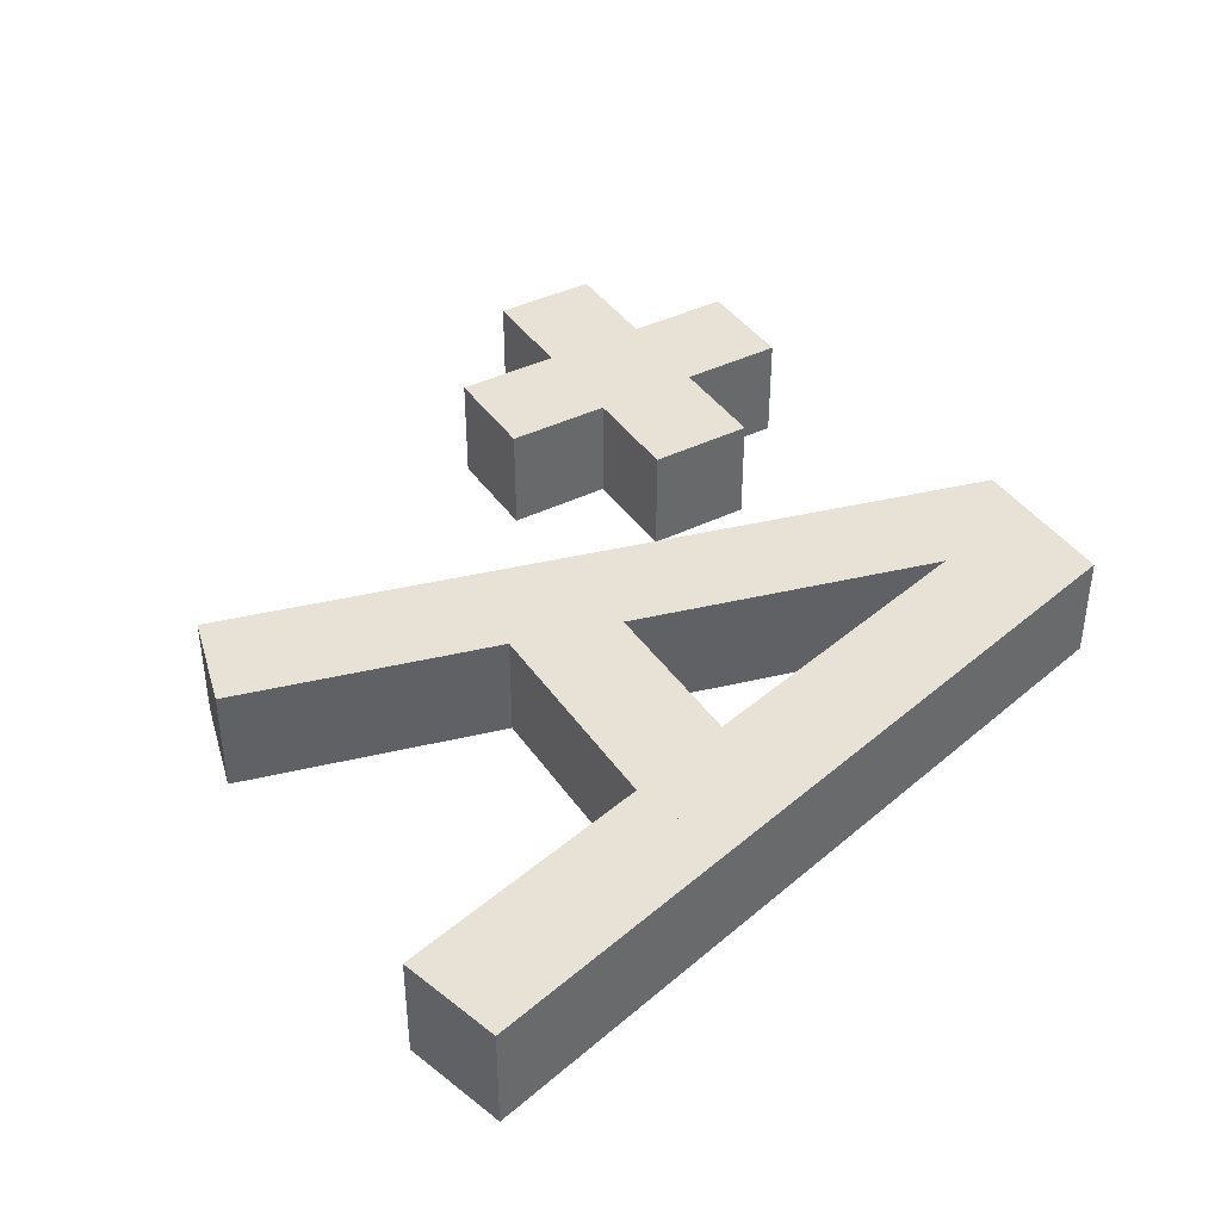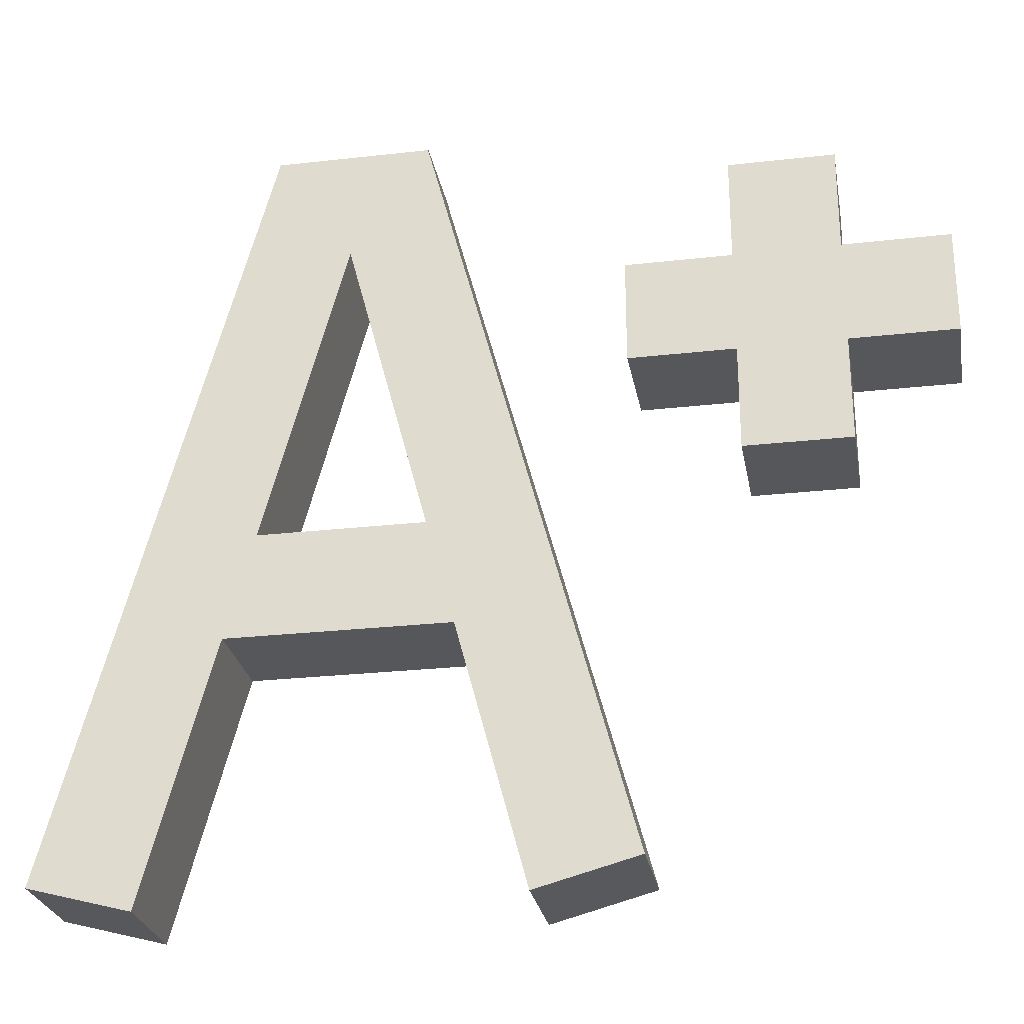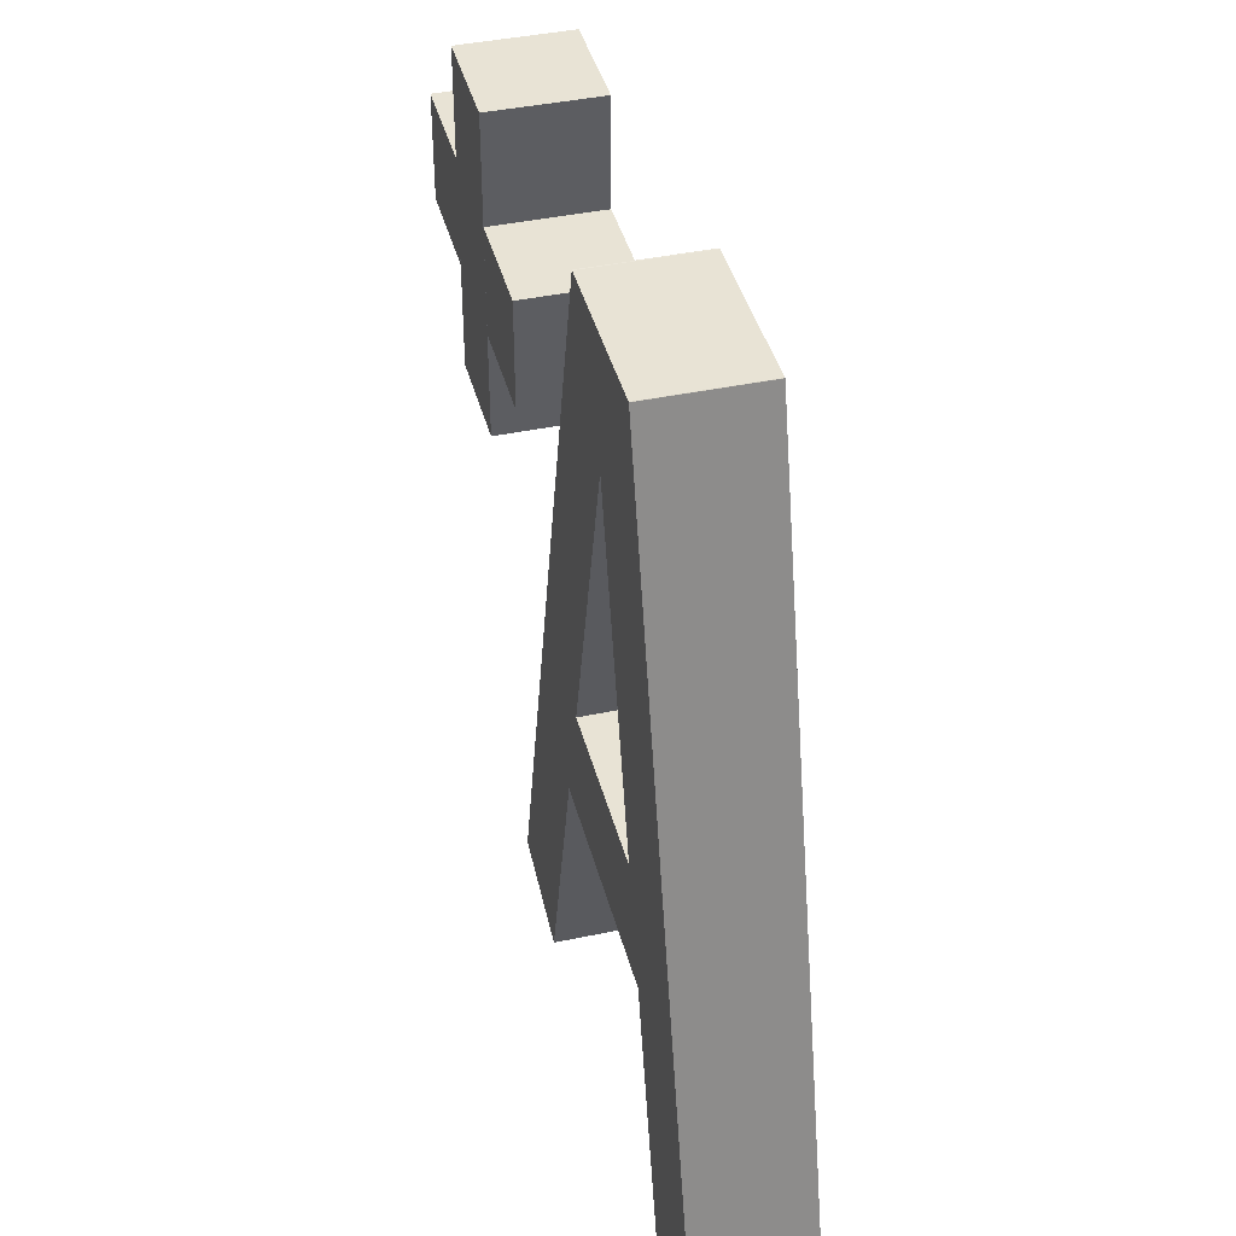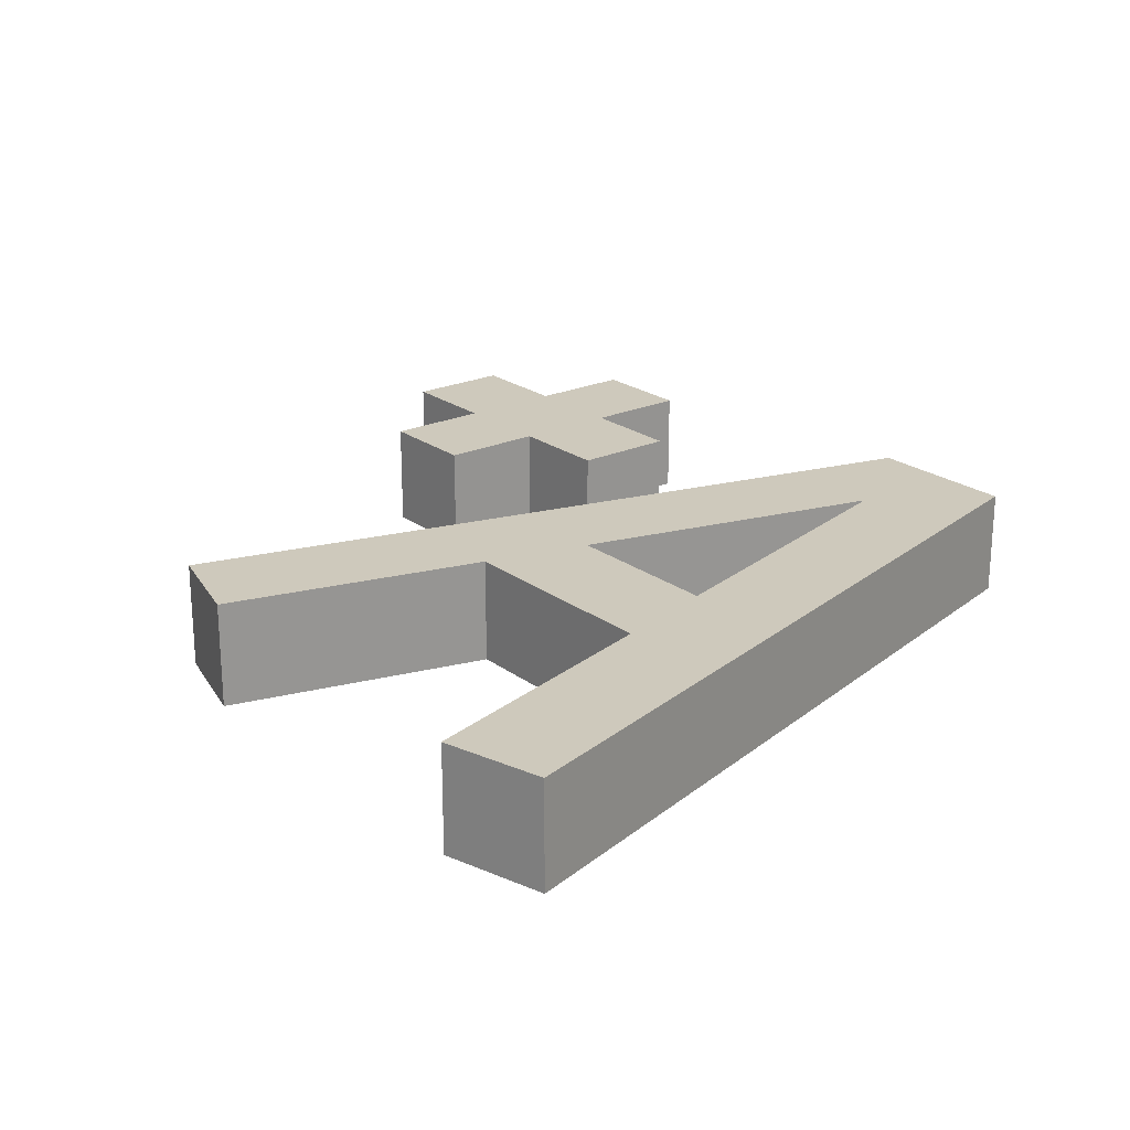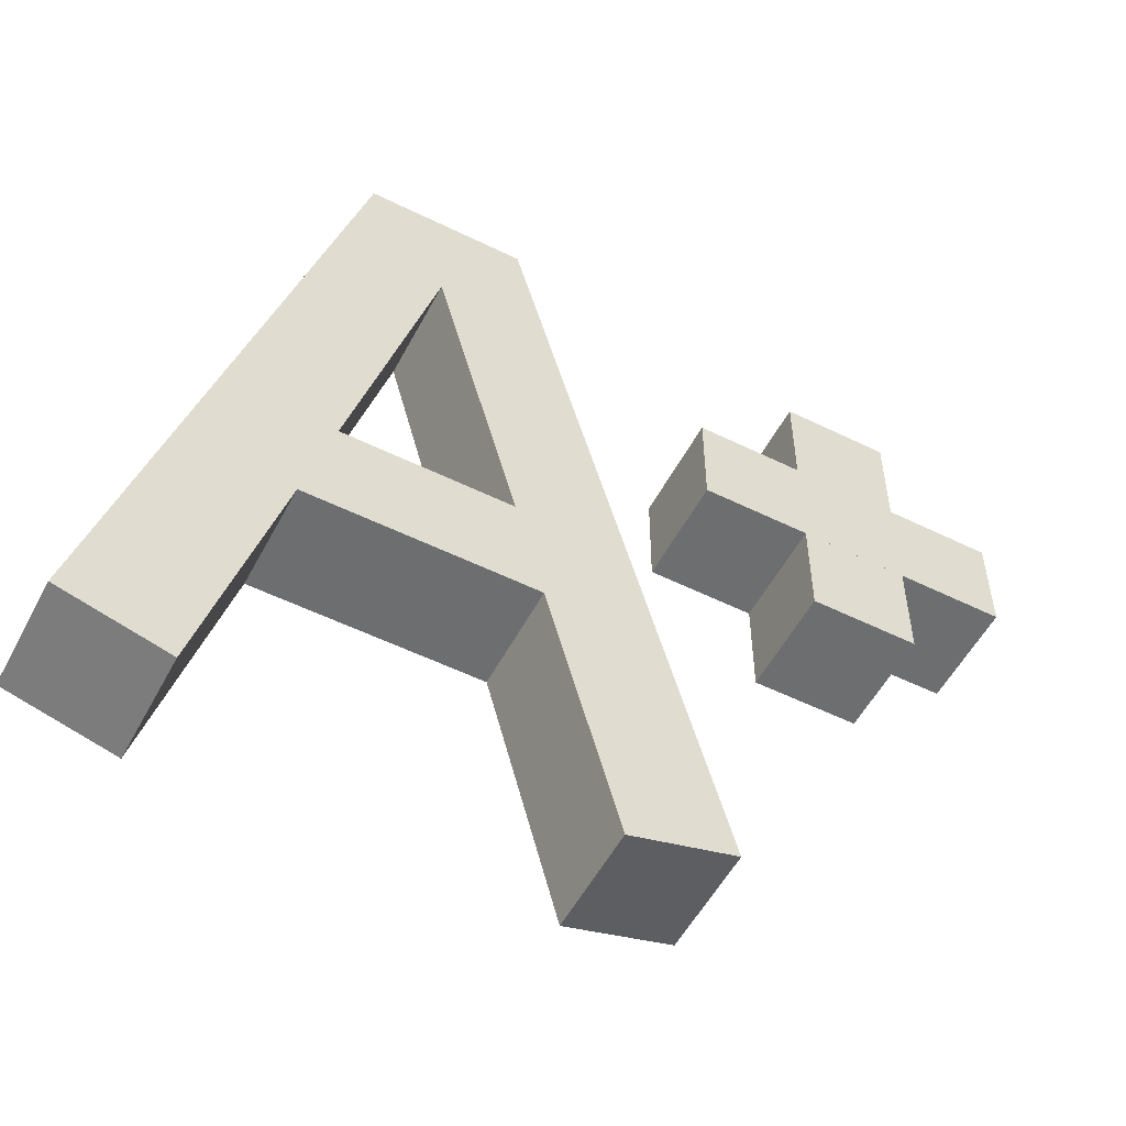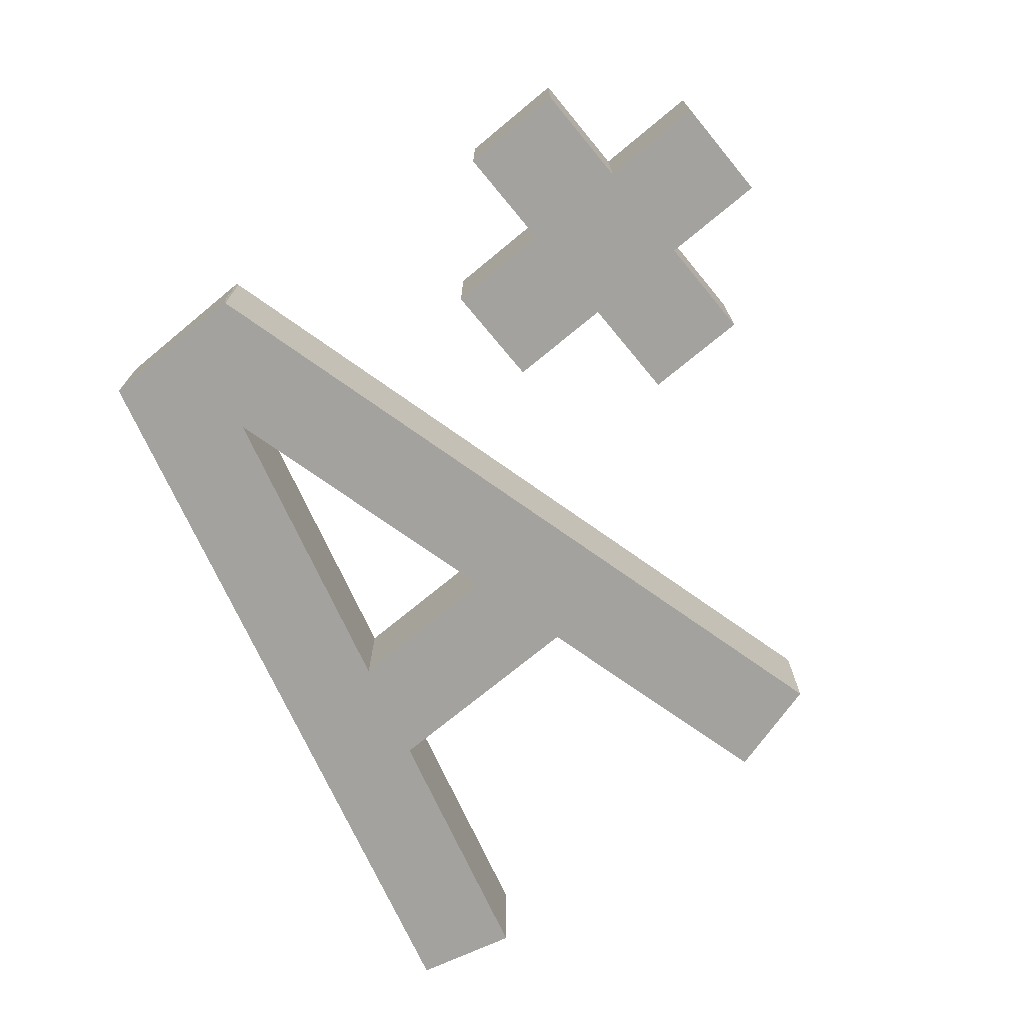
<metadata>
{"format":"obj","ext":"obj","renderer":"f3d","projection":"perspective","resolution":1024,"background":"white","views":[{"elev":40.4,"azim":58.8,"up":"+Z"},{"elev":-26.5,"azim":-169.9,"up":"+Y"},{"elev":41.3,"azim":75.6,"up":"+Y"},{"elev":22.3,"azim":51.6,"up":"+Z"},{"elev":-54.2,"azim":152.4,"up":"+Y"},{"elev":-72.6,"azim":-140.4,"up":"+Z"}]}
</metadata>
<code>
v -3.088 -438 2511
v -1.288 -438 2511
v -3.088 -437.4 2511
v -1.288 -437.4 2511
v -3.088 -437.4 2510
v -1.288 -437.4 2510
v -3.088 -438 2510
v -1.288 -438 2510
v -3.088 -437.4 2511
v -1.288 -437.4 2511
v -3.088 -437.4 2510
v -1.288 -437.4 2510
v -3.088 -438 2510
v -3.088 -438 2511
v -1.288 -438 2511
v -1.288 -438 2510
v -1.288 -438 2511
v -1.288 -437.4 2511
v -1.288 -437.4 2510
v -1.288 -438 2510
v -3.088 -438 2510
v -3.088 -437.4 2510
v -3.088 -437.4 2511
v -3.088 -438 2511
f 4 3 1
f 2 4 1
f 6 5 9
f 10 6 9
f 8 7 11
f 12 8 11
f 15 14 13
f 16 15 13
f 19 18 17
f 20 19 17
f 23 22 21
f 24 23 21
v -2.488 -436.8 2511
v -2.488 -438.6 2511
v -1.888 -436.8 2511
v -1.888 -438.6 2511
v -1.888 -436.8 2510
v -1.888 -438.6 2510
v -2.488 -436.8 2510
v -2.488 -438.6 2510
v -1.888 -436.8 2511
v -1.888 -438.6 2511
v -1.888 -436.8 2510
v -1.888 -438.6 2510
v -2.488 -436.8 2510
v -2.488 -436.8 2511
v -2.488 -438.6 2511
v -2.488 -438.6 2510
v -2.488 -438.6 2511
v -1.888 -438.6 2511
v -1.888 -438.6 2510
v -2.488 -438.6 2510
v -2.488 -436.8 2510
v -1.888 -436.8 2510
v -1.888 -436.8 2511
v -2.488 -436.8 2511
f 28 27 25
f 26 28 25
f 30 29 33
f 34 30 33
f 32 31 35
f 36 32 35
f 39 38 37
f 40 39 37
f 43 42 41
f 44 43 41
f 47 46 45
f 48 47 45
v -0.1525 -436.8 2511
v 0.7325 -436.8 2511
v -0.1525 -436.5 2511
v 0.7325 -436.5 2511
v -0.1525 -436.5 2510
v 0.7325 -436.5 2510
v -0.1525 -436.8 2510
v 0.7325 -436.8 2510
v -0.1525 -436.5 2511
v 0.7325 -436.5 2511
v -0.1525 -436.5 2510
v 0.7325 -436.5 2510
v -0.1525 -436.8 2510
v -0.1525 -436.8 2511
v 0.7325 -436.8 2511
v 0.7325 -436.8 2510
v 0.7325 -436.8 2511
v 0.7325 -436.5 2511
v 0.7325 -436.5 2510
v 0.7325 -436.8 2510
v -0.1525 -436.8 2510
v -0.1525 -436.5 2510
v -0.1525 -436.5 2511
v -0.1525 -436.8 2511
f 52 51 49
f 50 52 49
f 54 53 57
f 58 54 57
f 56 55 59
f 60 56 59
f 63 62 61
f 64 63 61
f 67 66 65
f 68 67 65
f 71 70 69
f 72 71 69
v 1.321 -441 2511
v 1.9 -440.9 2511
v 0.1559 -436.7 2511
v 0.7354 -436.5 2511
v 0.1559 -436.7 2510
v 0.7354 -436.5 2510
v 1.321 -441 2510
v 1.9 -440.9 2510
v 0.1559 -436.7 2511
v 0.7354 -436.5 2511
v 0.1559 -436.7 2510
v 0.7354 -436.5 2510
v 1.321 -441 2510
v 1.321 -441 2511
v 1.9 -440.9 2511
v 1.9 -440.9 2510
v 1.9 -440.9 2511
v 0.7354 -436.5 2511
v 0.7354 -436.5 2510
v 1.9 -440.9 2510
v 1.321 -441 2510
v 0.1559 -436.7 2510
v 0.1559 -436.7 2511
v 1.321 -441 2511
f 76 75 73
f 74 76 73
f 78 77 81
f 82 78 81
f 80 79 83
f 84 80 83
f 87 86 85
f 88 87 85
f 91 90 89
f 92 91 89
f 95 94 93
f 96 95 93
v -0.61 -439.5 2511
v 1.19 -439.5 2511
v -0.61 -438.9 2511
v 1.19 -438.9 2511
v -0.61 -438.9 2510
v 1.19 -438.9 2510
v -0.61 -439.5 2510
v 1.19 -439.5 2510
v -0.61 -438.9 2511
v 1.19 -438.9 2511
v -0.61 -438.9 2510
v 1.19 -438.9 2510
v -0.61 -439.5 2510
v -0.61 -439.5 2511
v 1.19 -439.5 2511
v 1.19 -439.5 2510
v 1.19 -439.5 2511
v 1.19 -438.9 2511
v 1.19 -438.9 2510
v 1.19 -439.5 2510
v -0.61 -439.5 2510
v -0.61 -438.9 2510
v -0.61 -438.9 2511
v -0.61 -439.5 2511
f 100 99 97
f 98 100 97
f 102 101 105
f 106 102 105
f 104 103 107
f 108 104 107
f 111 110 109
f 112 111 109
f 115 114 113
f 116 115 113
f 119 118 117
f 120 119 117
v -1.314 -440.9 2511
v -0.7346 -441 2511
v -0.1494 -436.5 2511
v 0.4301 -436.7 2511
v -0.1494 -436.5 2510
v 0.4301 -436.7 2510
v -1.314 -440.9 2510
v -0.7346 -441 2510
v -0.1494 -436.5 2511
v 0.4301 -436.7 2511
v -0.1494 -436.5 2510
v 0.4301 -436.7 2510
v -1.314 -440.9 2510
v -1.314 -440.9 2511
v -0.7346 -441 2511
v -0.7346 -441 2510
v -0.7346 -441 2511
v 0.4301 -436.7 2511
v 0.4301 -436.7 2510
v -0.7346 -441 2510
v -1.314 -440.9 2510
v -0.1494 -436.5 2510
v -0.1494 -436.5 2511
v -1.314 -440.9 2511
f 124 123 121
f 122 124 121
f 126 125 129
f 130 126 129
f 128 127 131
f 132 128 131
f 135 134 133
f 136 135 133
f 139 138 137
f 140 139 137
f 143 142 141
f 144 143 141

</code>
